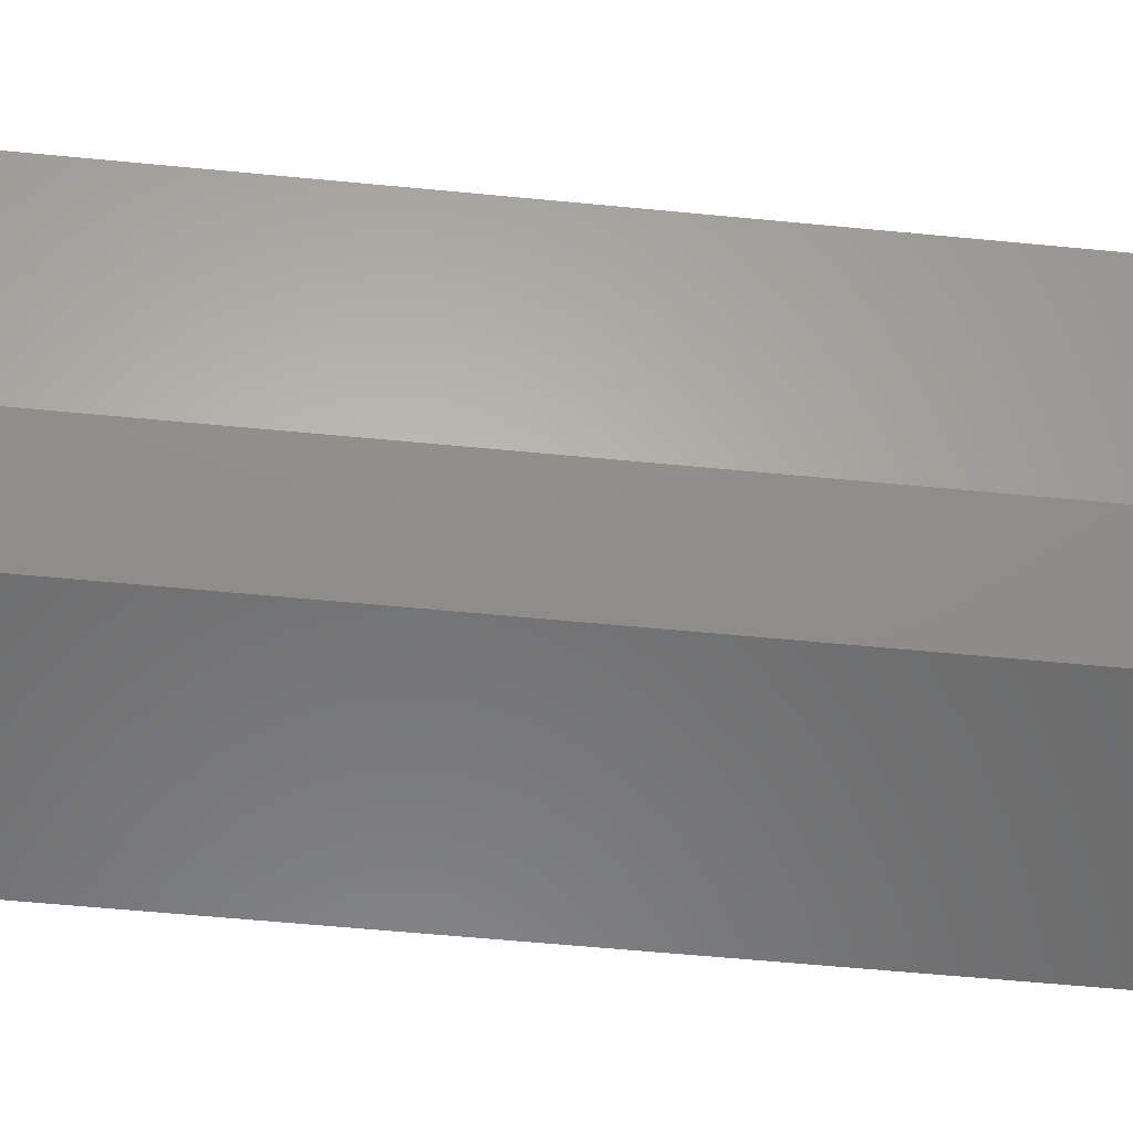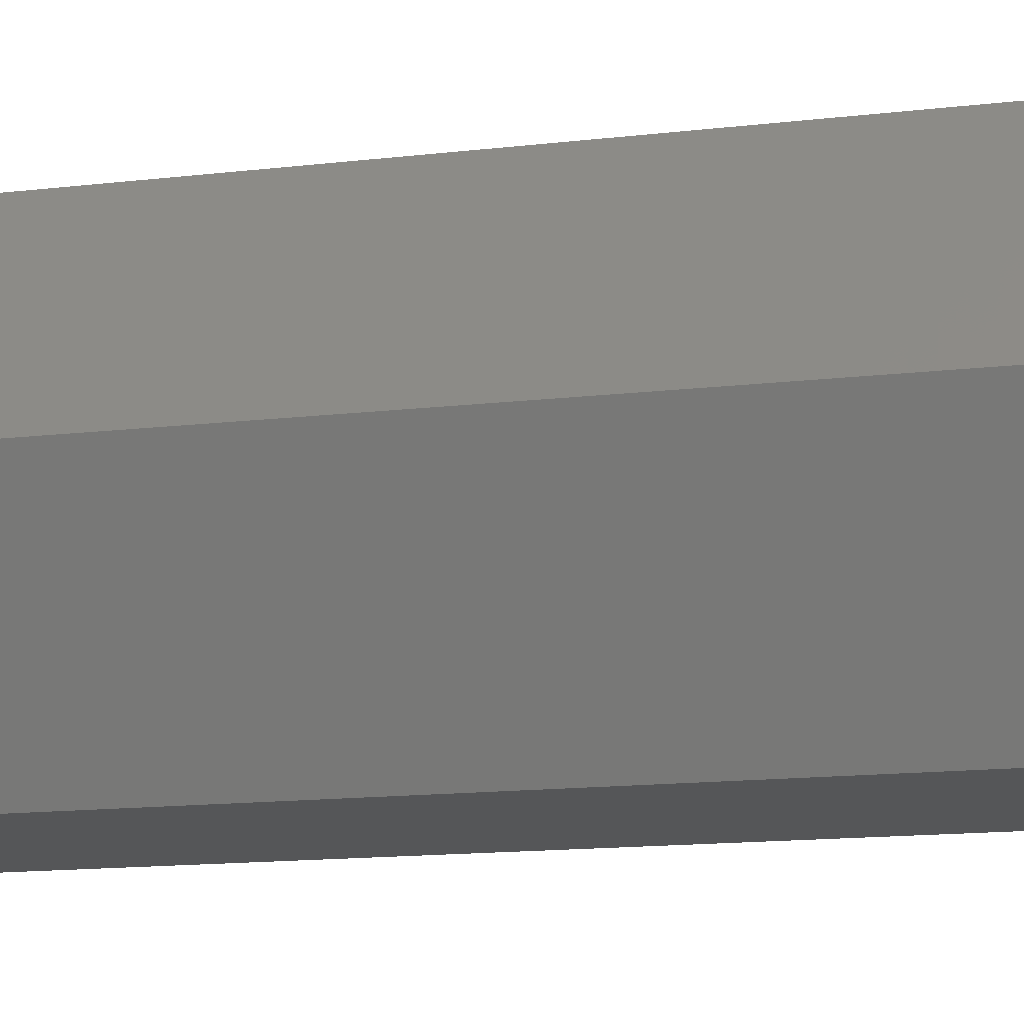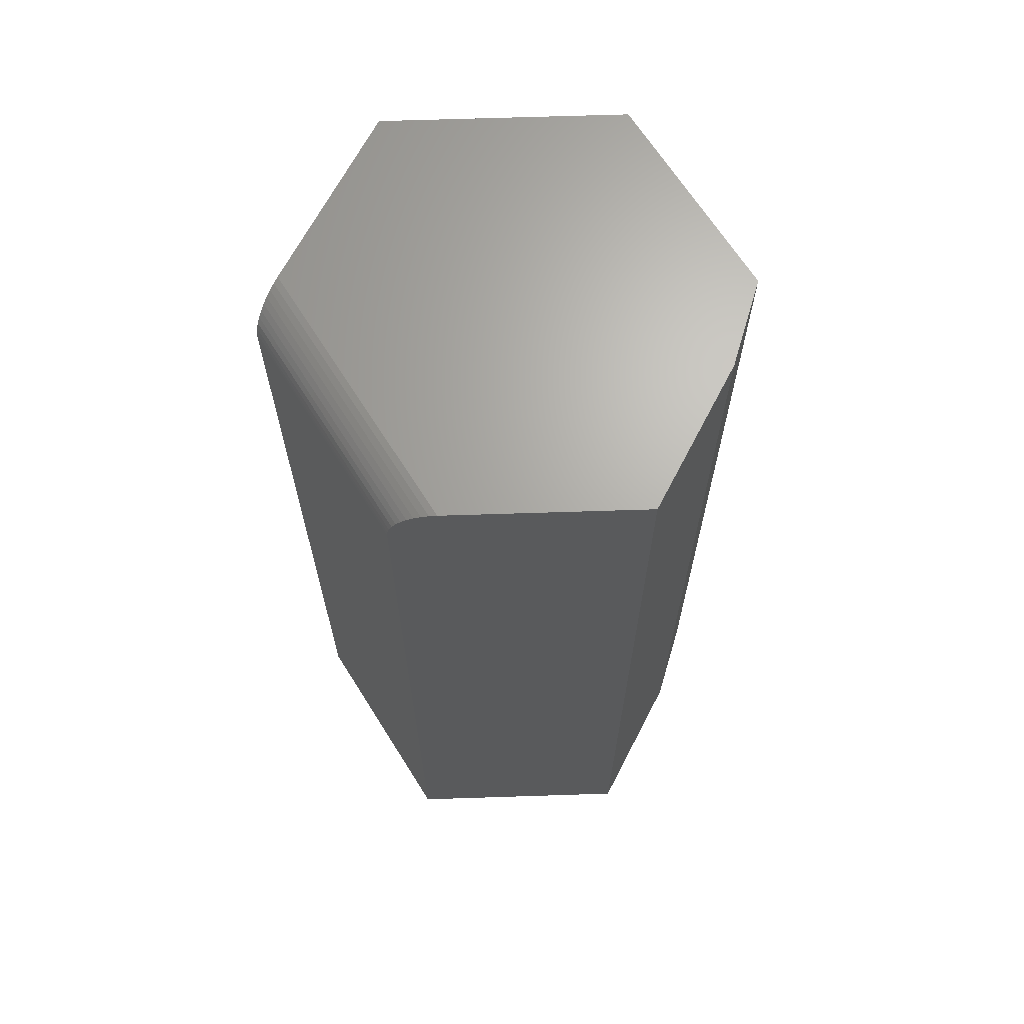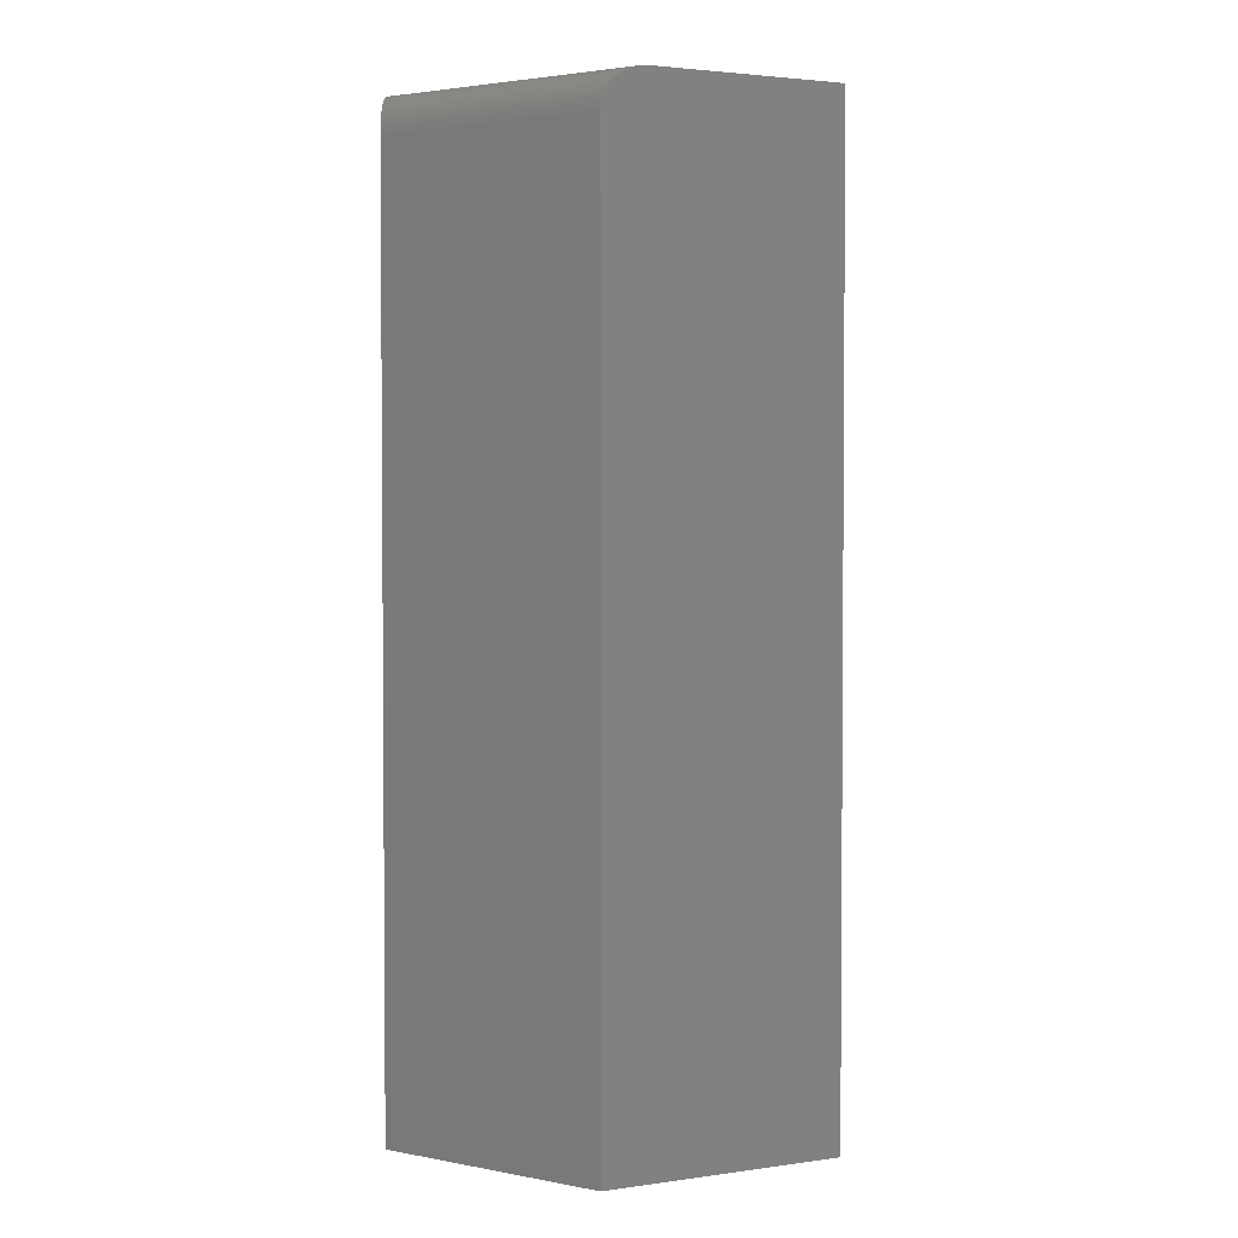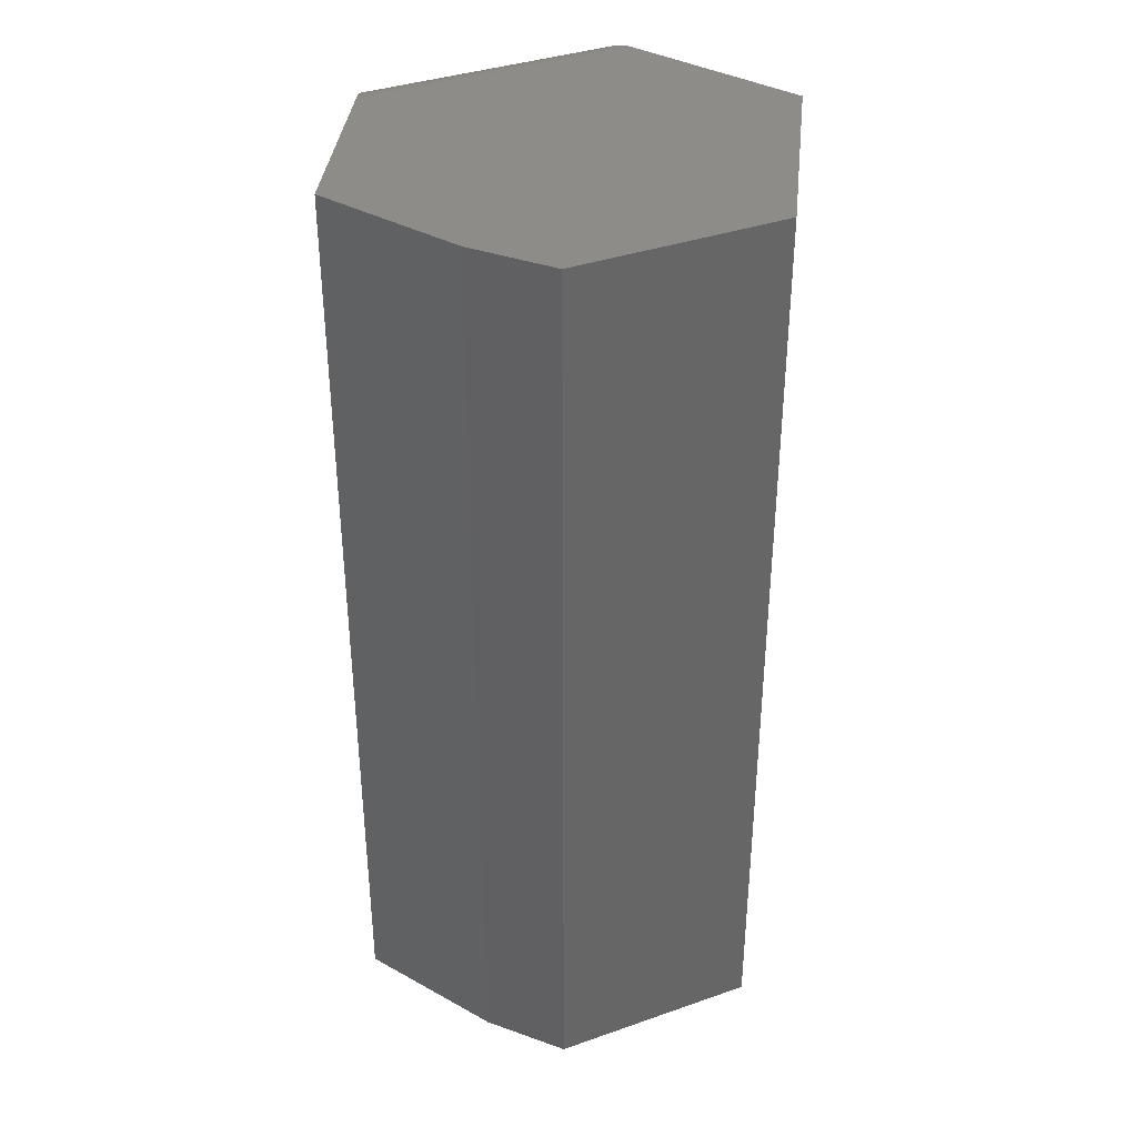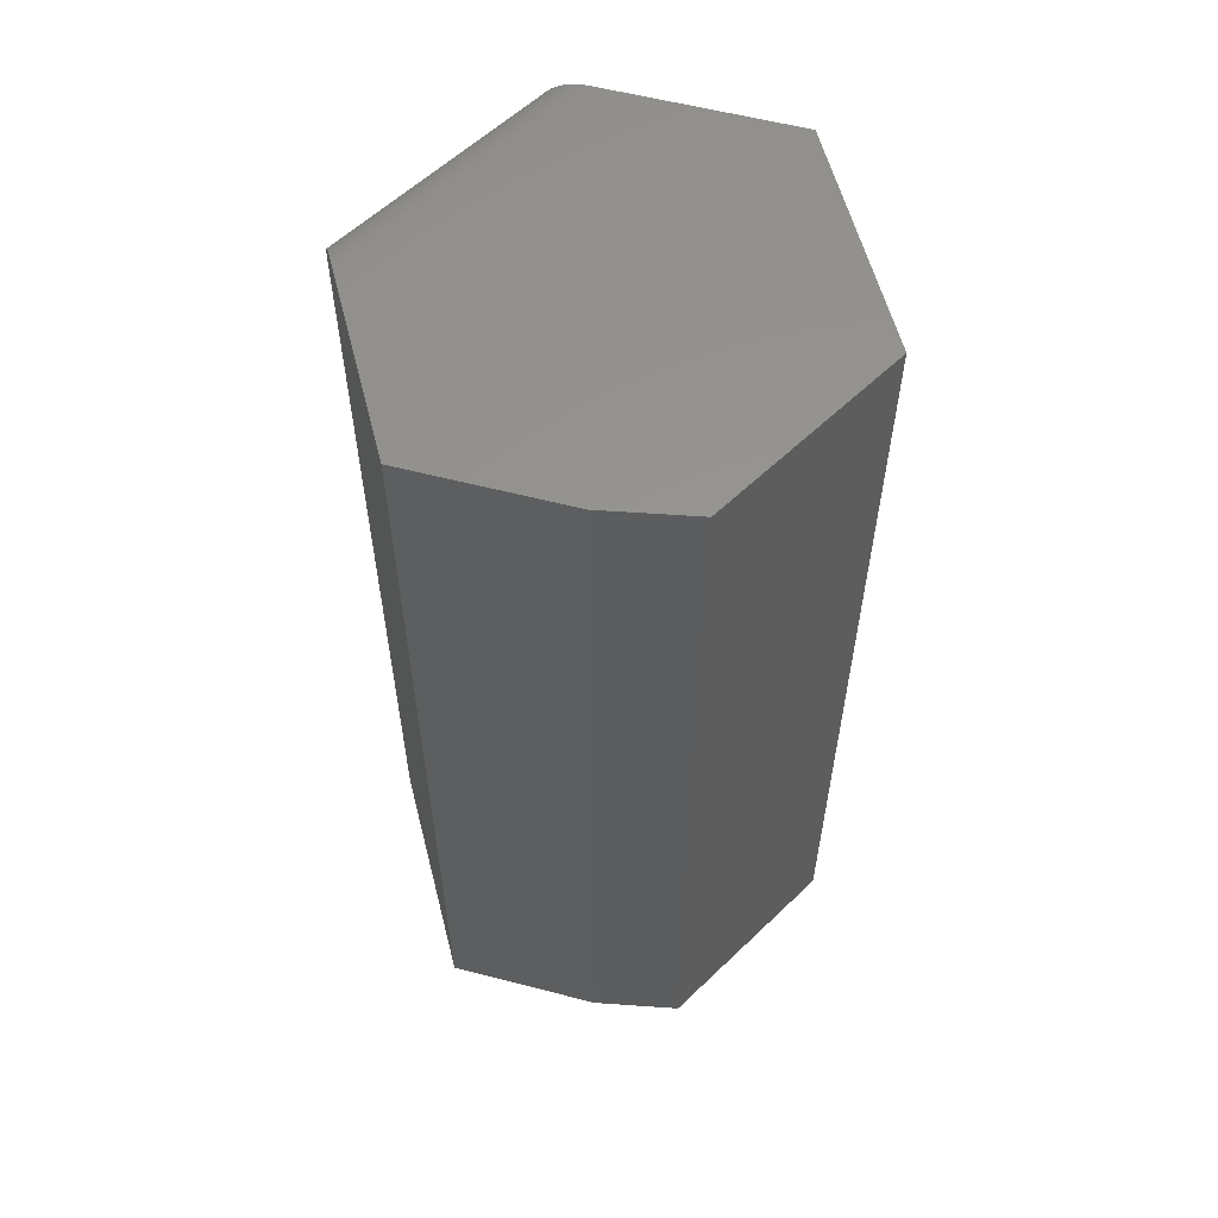
<metadata>
{"format":"stl","ext":"stl","renderer":"f3d","projection":"perspective","resolution":1024,"background":"white","views":[{"elev":-57.2,"azim":84.2,"up":"+Z"},{"elev":-15.1,"azim":-76.1,"up":"+Z"},{"elev":66.8,"azim":57.8,"up":"+Y"},{"elev":2.8,"azim":33.6,"up":"+Y"},{"elev":37.2,"azim":155.8,"up":"+Y"},{"elev":58.3,"azim":135.3,"up":"+Y"}]}
</metadata>
<code>
# stl→obj: 34 verts, 64 faces
v 0.07714 0.75 -0.1618
v -0.09276 0.75 -0.1618
v 0.1243 0.75 -0.1079
v -0.1875 0.75 -4.249e-34
v 0.1875 0.75 -3.684e-17
v -0.1111 0.75 0.1306
v 0.1111 0.75 0.1306
v 0.09276 1.556e-17 0.1618
v -0.09276 5.259e-18 0.1618
v 0.1875 2.082e-17 -3.684e-17
v -0.1875 3.852e-34 -4.249e-34
v 0.1243 1.731e-17 -0.1079
v -0.09276 5.259e-18 -0.1618
v 0.07714 1.469e-17 -0.1618
v -0.1054 0.7484 0.1403
v -0.1081 0.7496 0.1356
v -0.09276 0.7188 0.1618
v -0.09299 0.7236 0.1615
v -0.09366 0.7284 0.1603
v -0.09476 0.733 0.1584
v -0.09626 0.7371 0.1559
v -0.09811 0.7408 0.1527
v -0.1003 0.744 0.149
v -0.1027 0.7466 0.1448
v 0.09276 0.7188 0.1618
v 0.1081 0.7496 0.1356
v 0.1054 0.7484 0.1403
v 0.1027 0.7466 0.1448
v 0.1003 0.744 0.149
v 0.09811 0.7408 0.1527
v 0.09626 0.7371 0.1559
v 0.09476 0.733 0.1584
v 0.09366 0.7284 0.1603
v 0.09299 0.7236 0.1615
f 1 2 3
f 3 2 4
f 3 4 5
f 5 4 6
f 5 6 7
f 8 9 10
f 10 9 11
f 10 11 12
f 12 11 13
f 12 13 14
f 12 3 10
f 10 3 5
f 13 2 14
f 14 2 1
f 14 1 12
f 12 1 3
f 15 16 6
f 4 11 9
f 4 9 17
f 4 17 18
f 4 18 19
f 4 19 20
f 4 20 21
f 4 21 22
f 4 22 23
f 4 23 24
f 4 24 15
f 4 15 6
f 8 25 9
f 9 25 17
f 26 27 7
f 5 7 27
f 5 27 28
f 5 28 29
f 5 29 30
f 5 30 31
f 5 31 32
f 5 32 33
f 5 33 34
f 5 34 25
f 5 25 8
f 5 8 10
f 7 16 26
f 7 6 16
f 26 16 15
f 26 15 27
f 27 15 24
f 27 24 28
f 28 24 23
f 28 23 29
f 29 23 22
f 29 22 30
f 30 22 21
f 30 21 31
f 31 21 20
f 31 20 32
f 32 20 19
f 17 25 18
f 18 25 34
f 18 34 19
f 19 34 33
f 19 33 32
f 11 4 13
f 13 4 2

</code>
